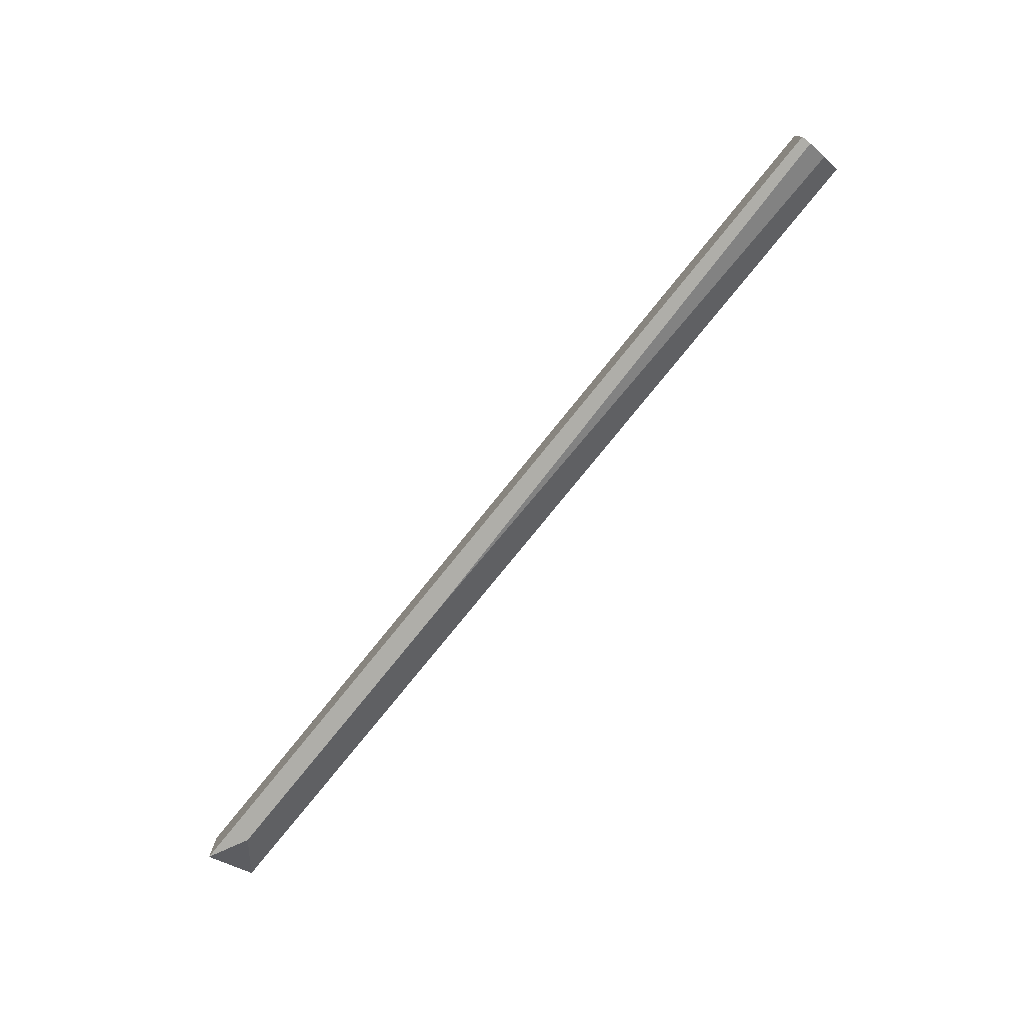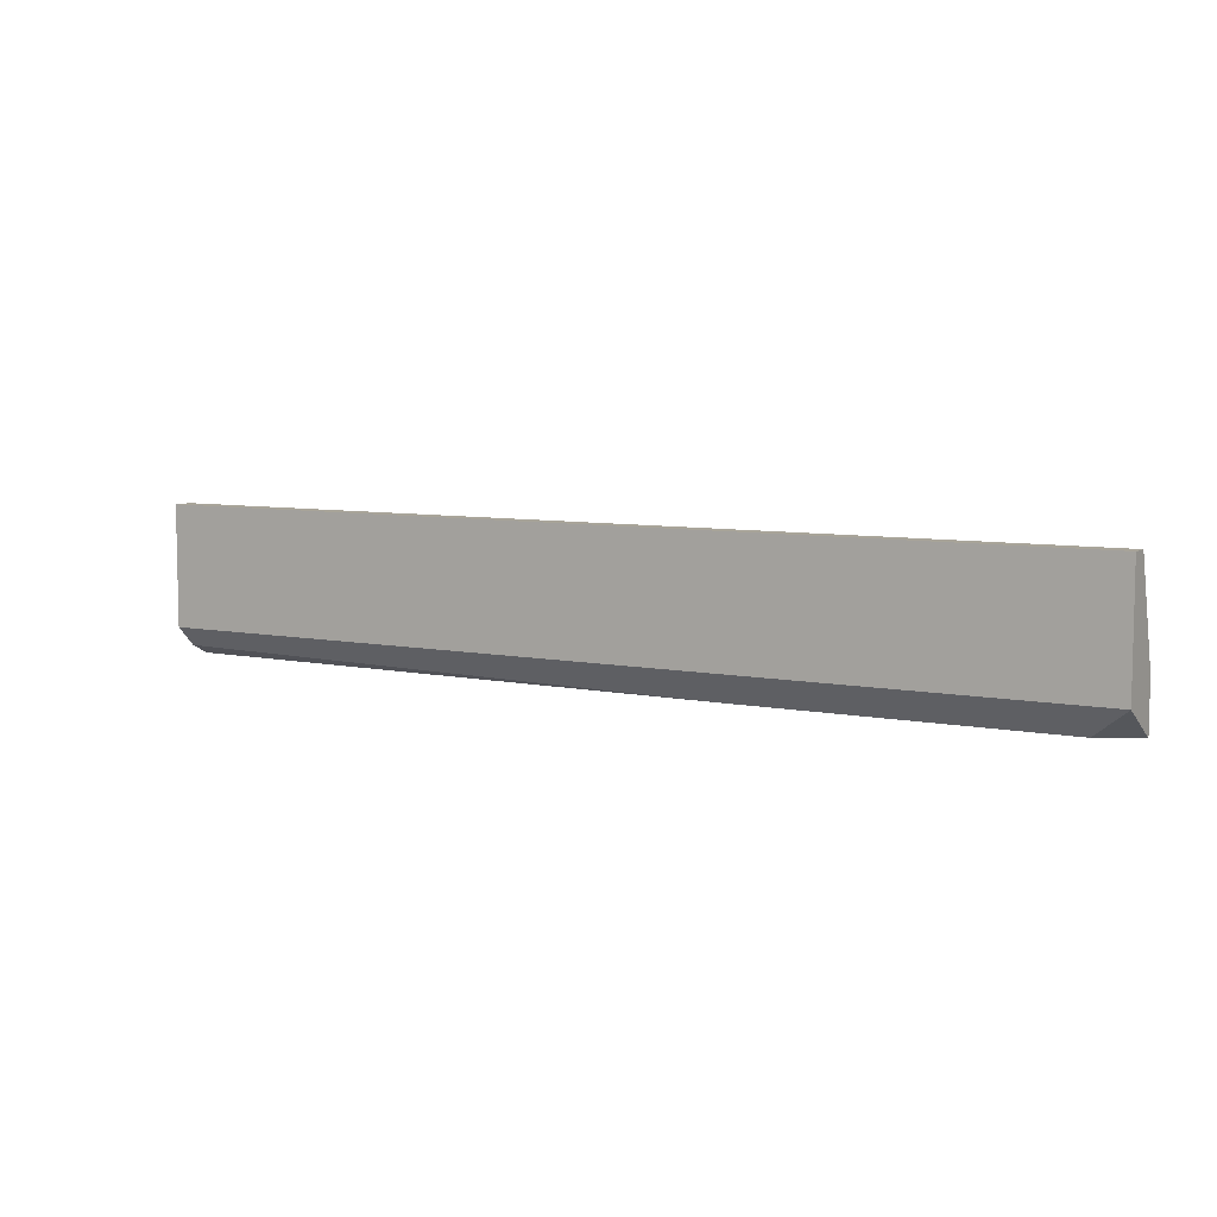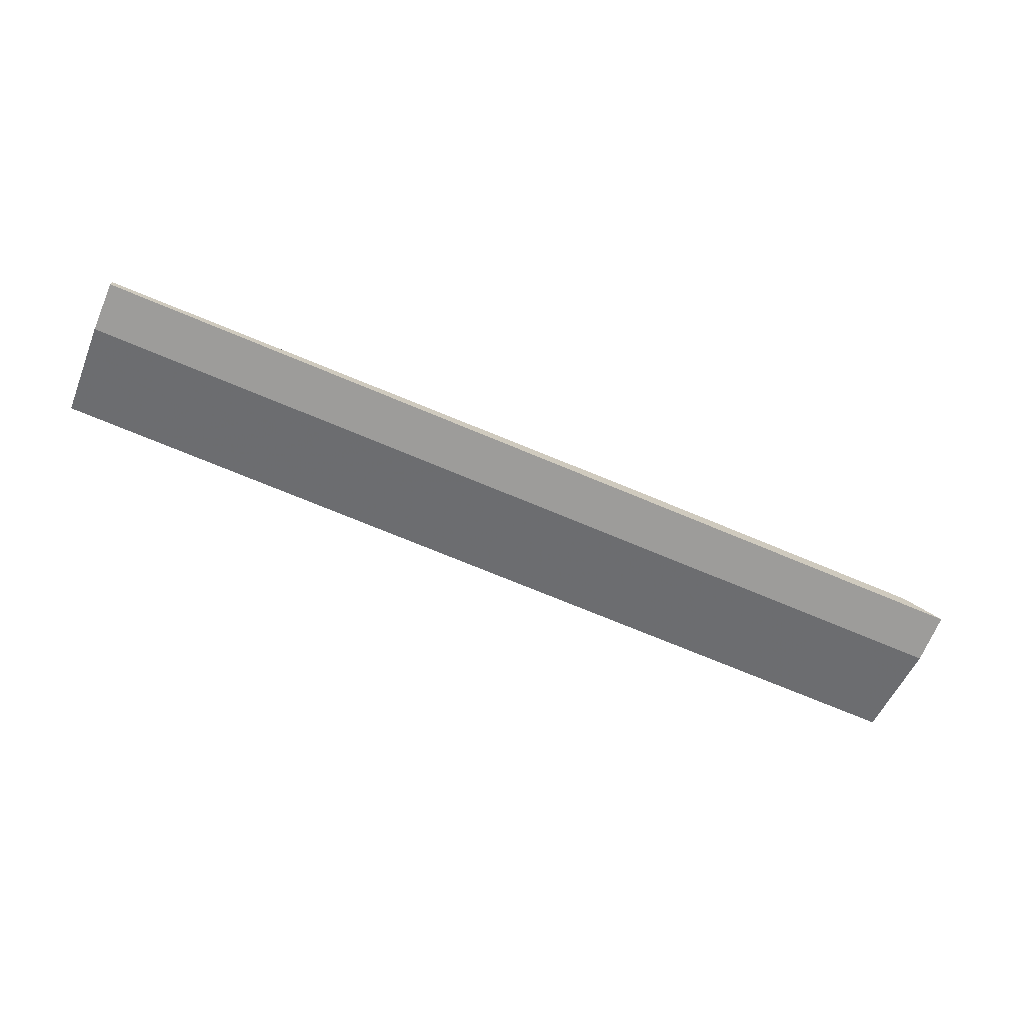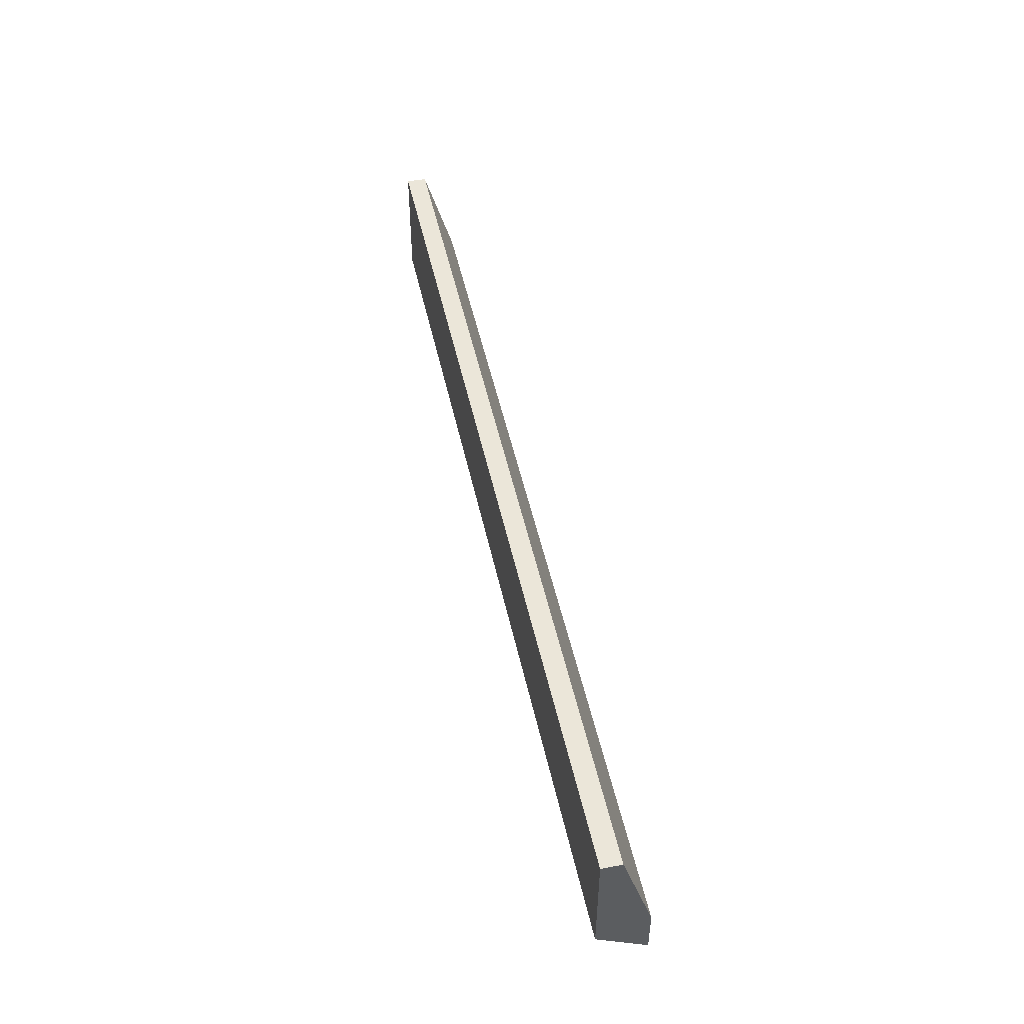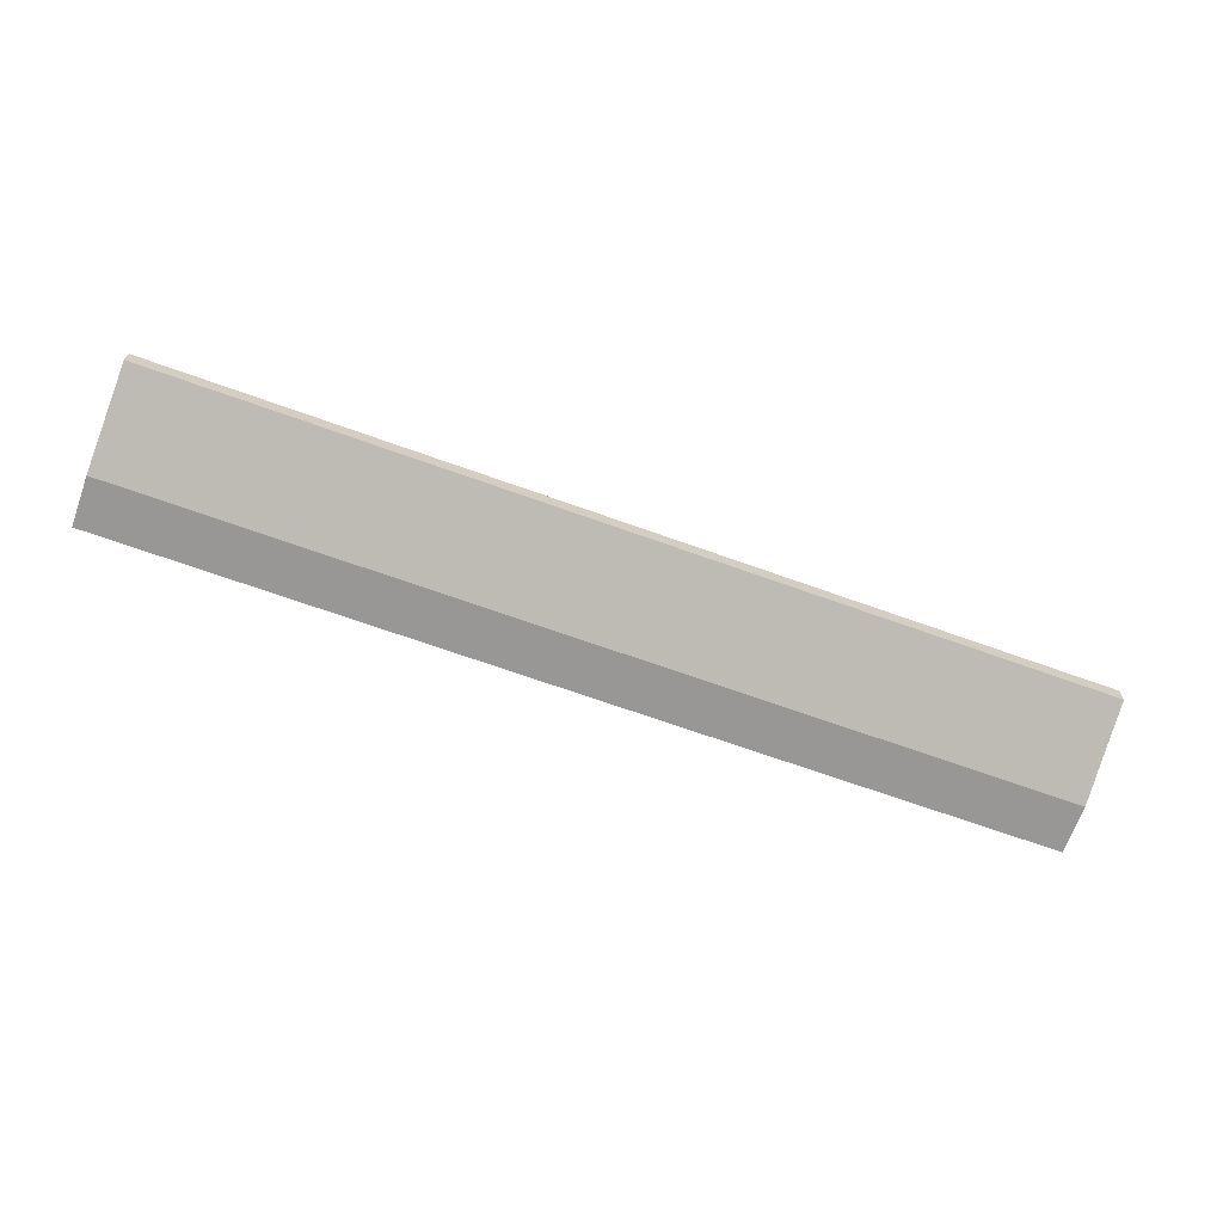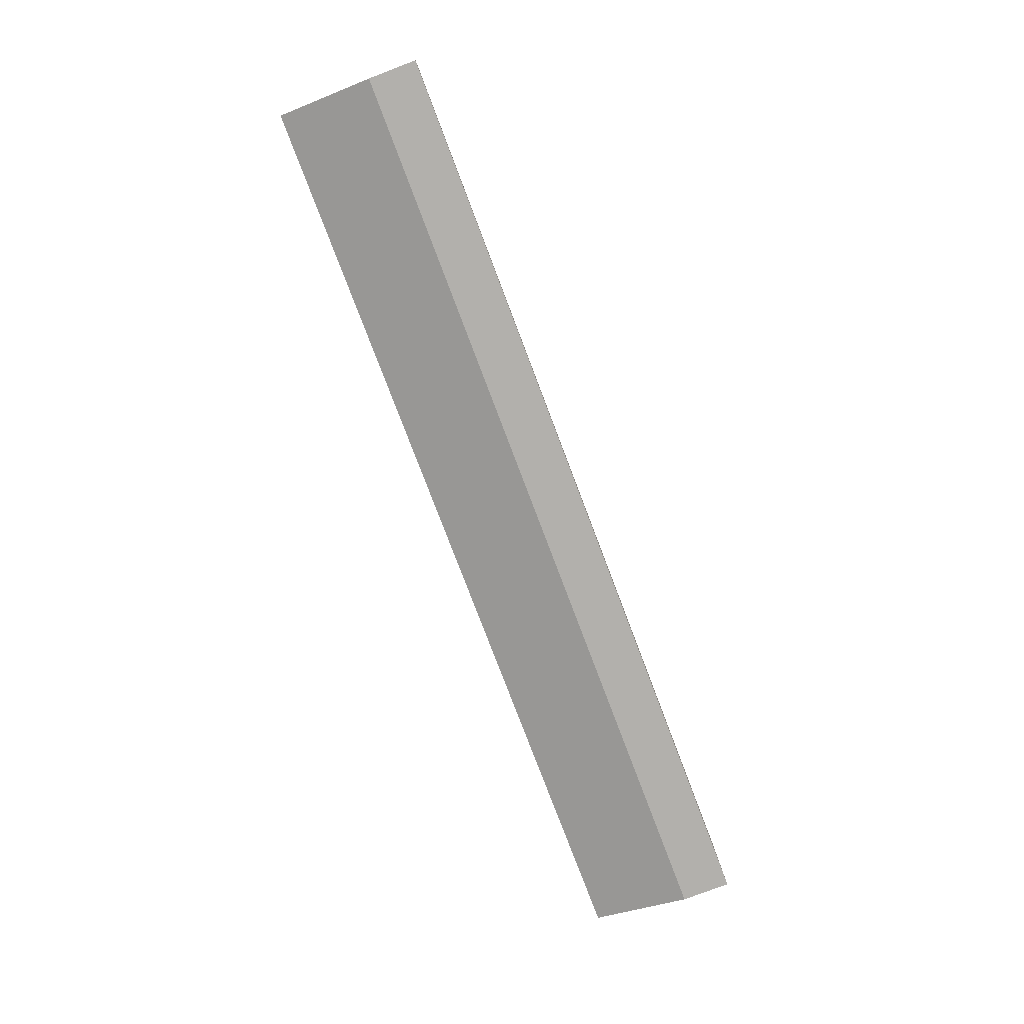
<metadata>
{"format":"obj","ext":"obj","renderer":"f3d","projection":"perspective","resolution":1024,"background":"white","views":[{"elev":-77.5,"azim":51.1,"up":"+Z"},{"elev":7.1,"azim":-149.9,"up":"+Z"},{"elev":-70.3,"azim":157.1,"up":"+Y"},{"elev":48.2,"azim":-102.0,"up":"+Z"},{"elev":-68.2,"azim":-19.8,"up":"+Y"},{"elev":-78.7,"azim":110.8,"up":"+Y"}]}
</metadata>
<code>
v 0.0439 -0.006609 -0.01587
v 0.0439 -0.006609 -0.02229
v 0.0439 -0.005326 -0.02229
v 0.0439 -0.000198 -0.003056
v 0.0439 -0.000198 -0.01844
v 0.0439 -0.002763 -0.003056
v 0.0439 -0.002763 -0.021
v -0.07147 -0.004043 -0.02229
v -0.03044 -0.004043 -0.02229
v -0.0766 -0.006609 -0.01587
v -0.0766 -0.006609 -0.02229
v -0.0766 -0.000198 -0.003056
v -0.0766 -0.000198 -0.01844
v -0.0766 -0.002763 -0.003056
f 9 7 3
f 10 11 2
f 2 5 6
f 11 10 12
f 12 5 13
f 11 12 13
f 6 5 4
f 12 6 4
f 5 12 4
f 10 6 14
f 12 10 14
f 6 12 14
f 10 2 1
f 2 6 1
f 6 10 1
f 2 11 9
f 13 5 9
f 5 2 7
f 9 5 7
f 11 13 8
f 9 11 8
f 13 9 8
f 2 9 3
f 7 2 3

</code>
